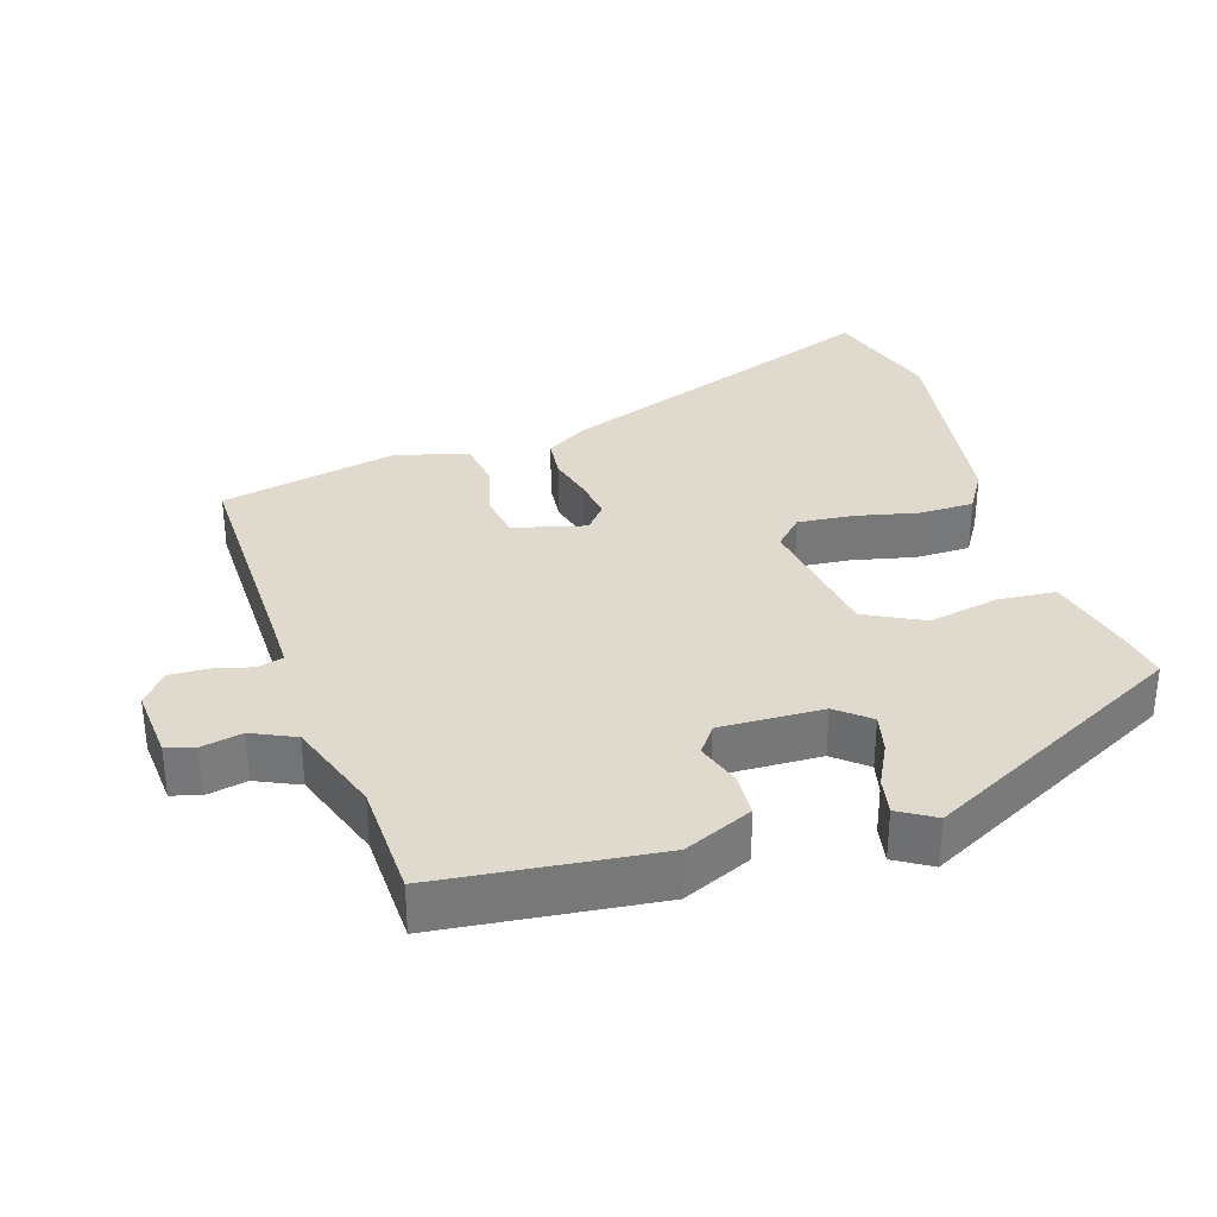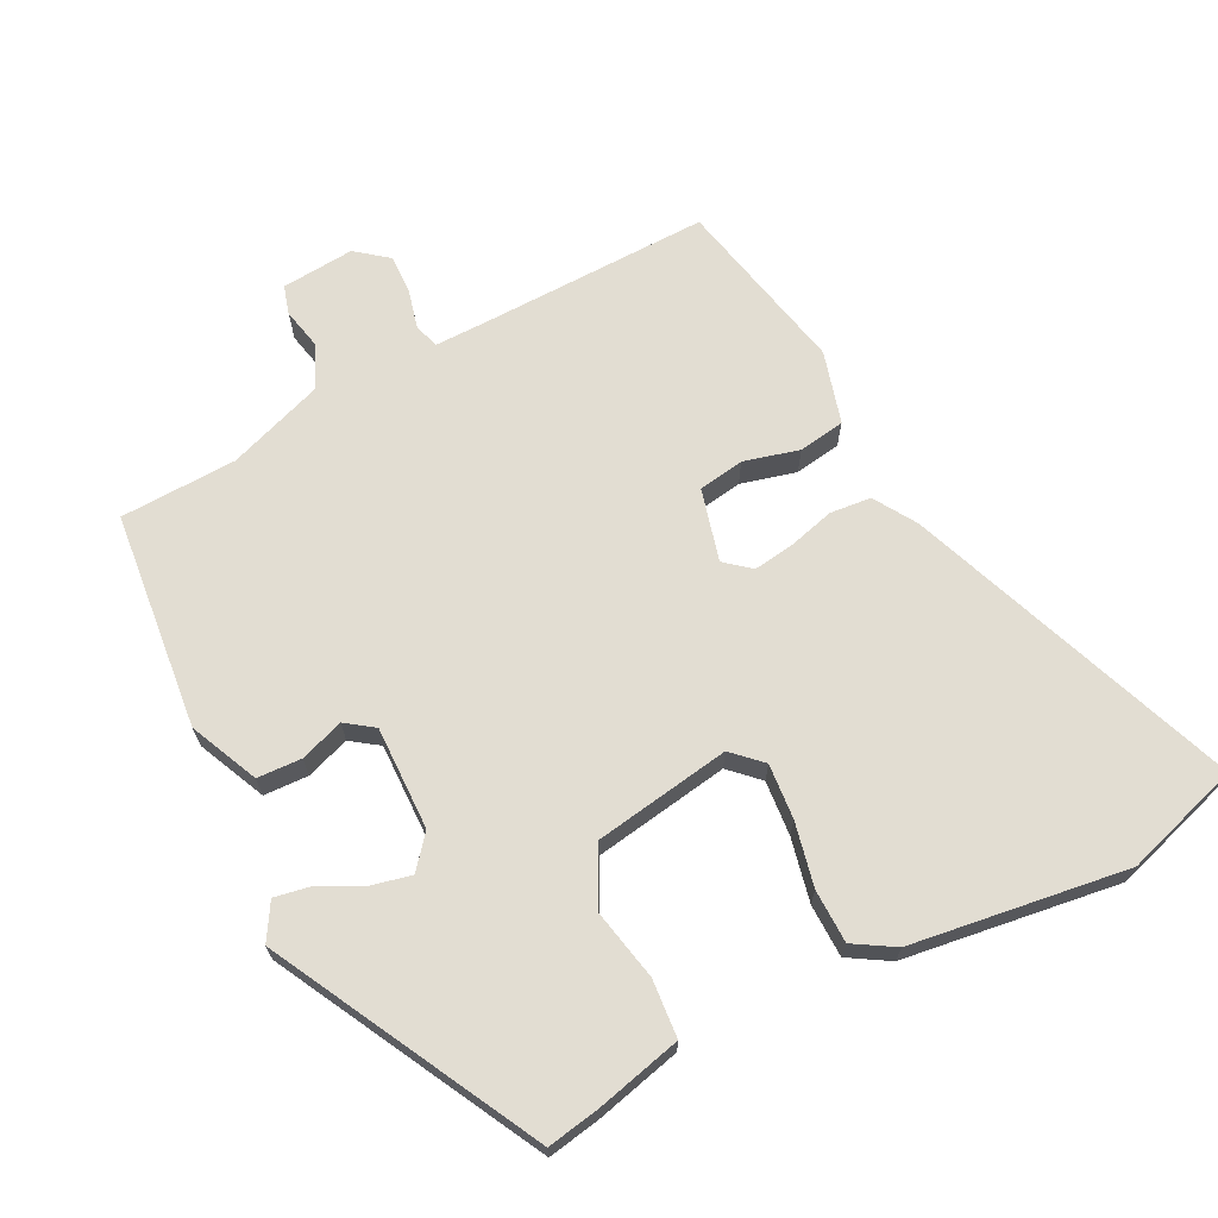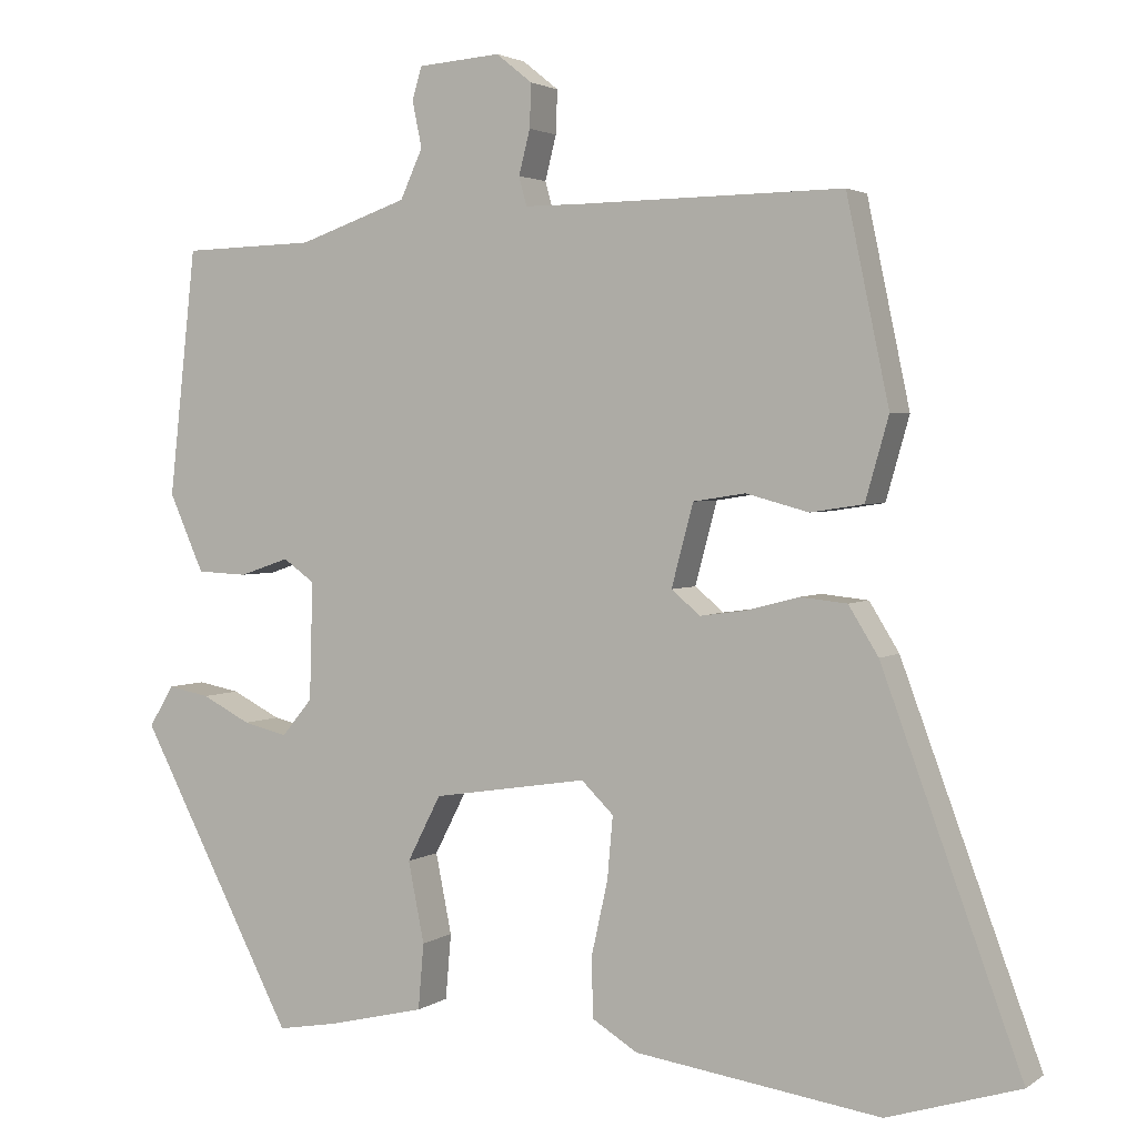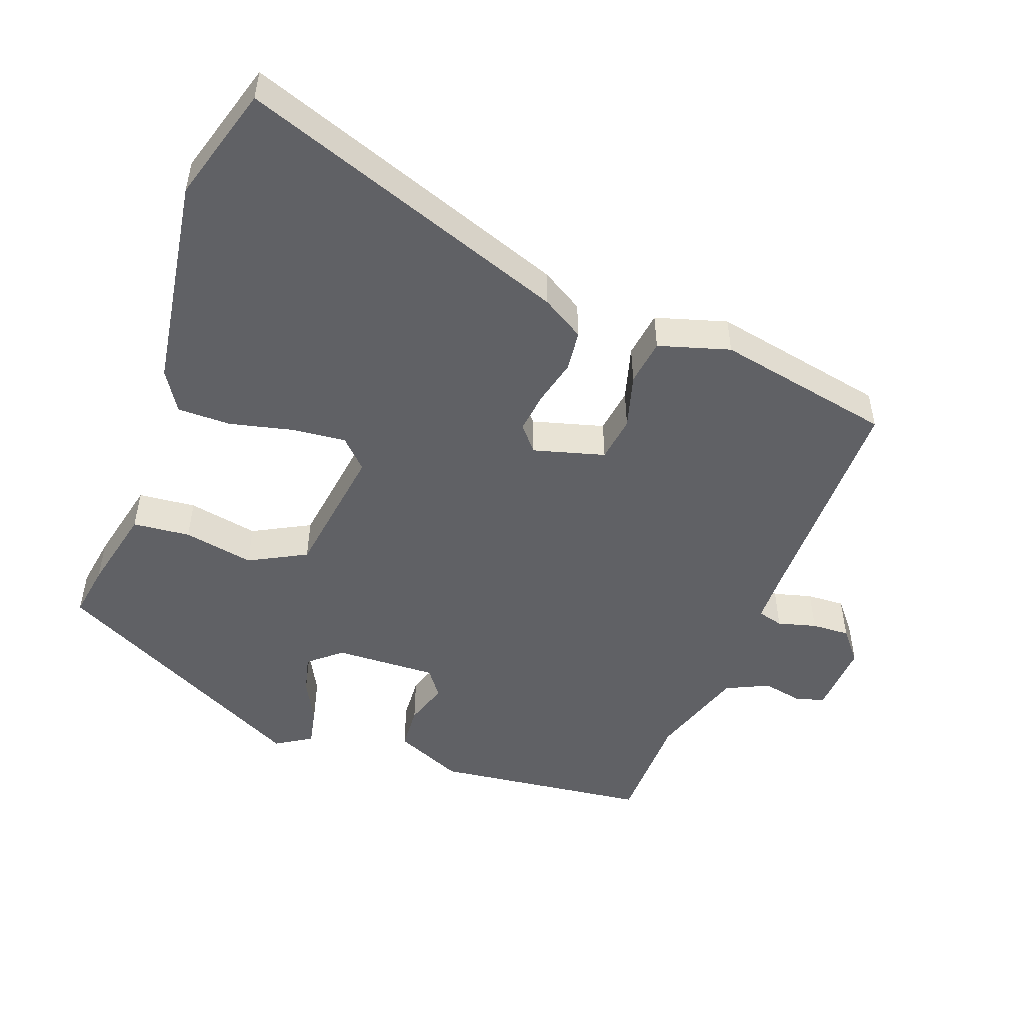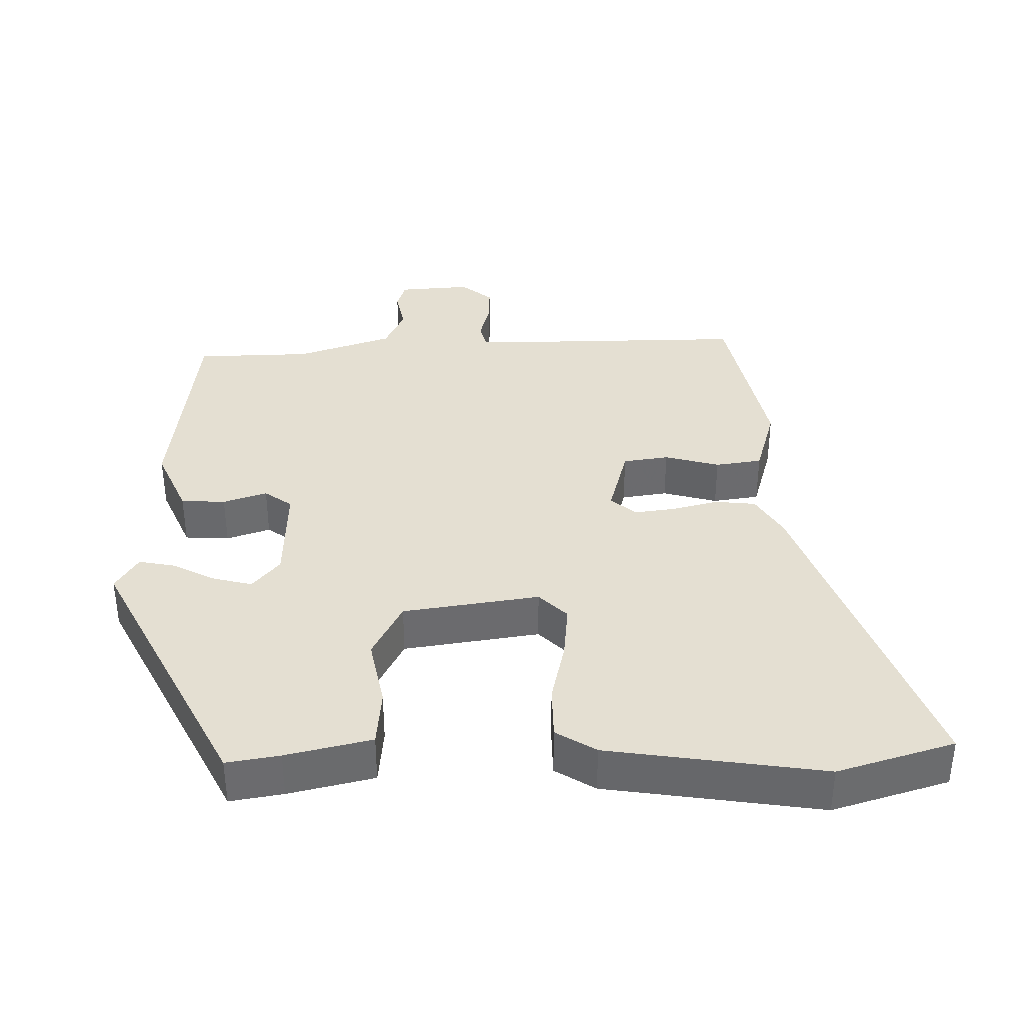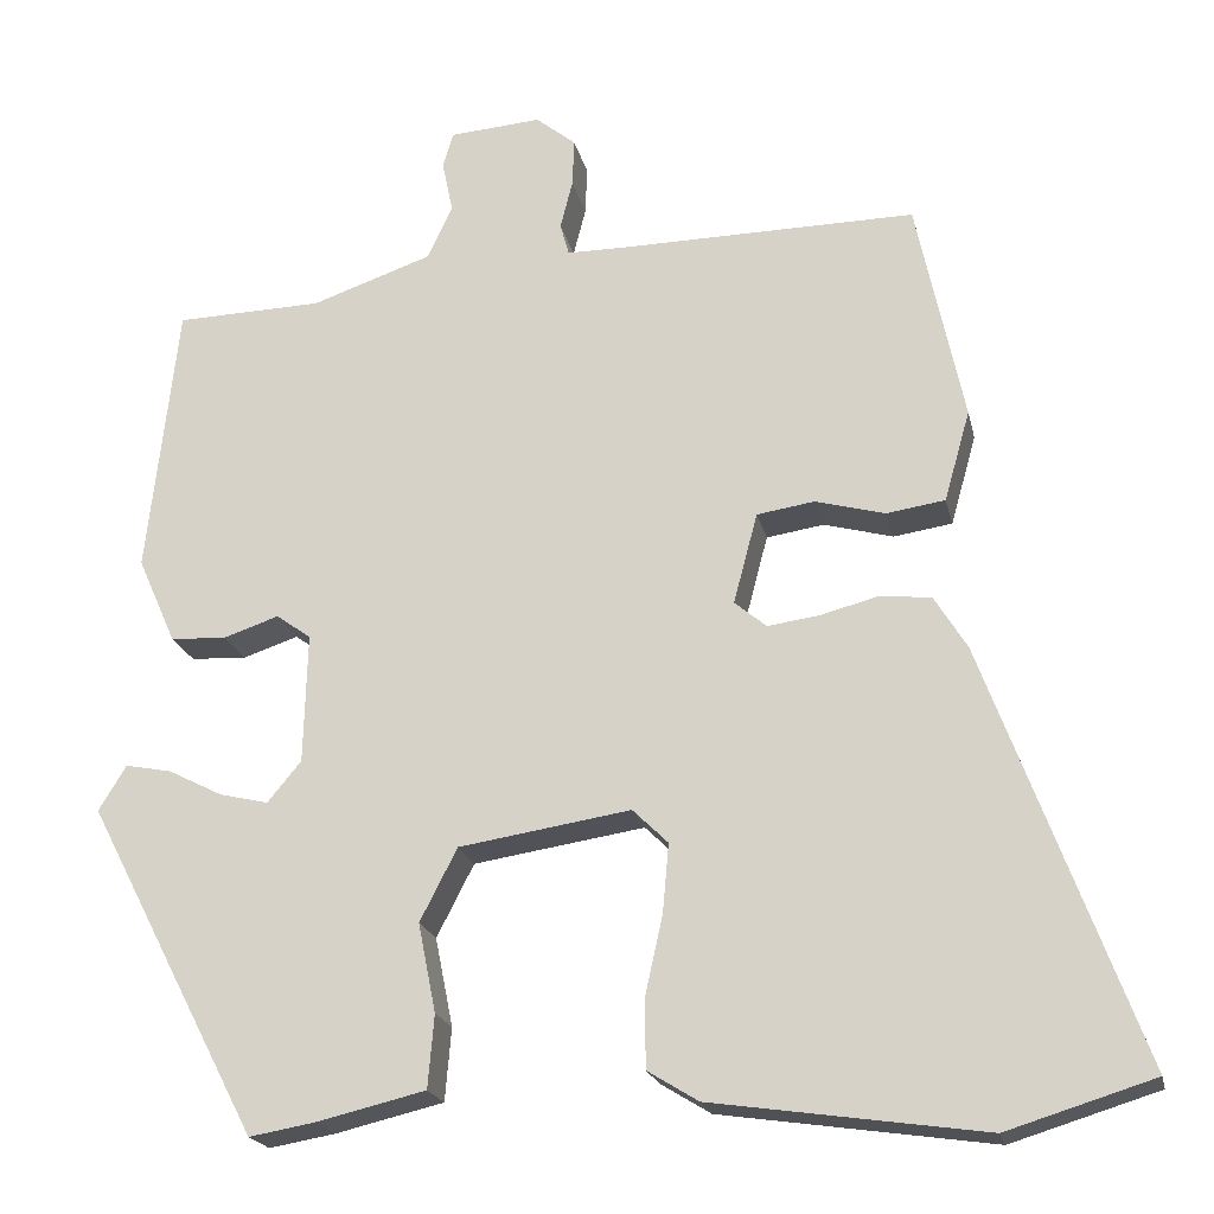
<metadata>
{"format":"obj","ext":"obj","renderer":"f3d","projection":"perspective","resolution":1024,"background":"white","views":[{"elev":32.9,"azim":72.5,"up":"+Y"},{"elev":68.2,"azim":152.7,"up":"+Y"},{"elev":2.7,"azim":-154.0,"up":"+Z"},{"elev":-50.1,"azim":-109.5,"up":"+Y"},{"elev":37.0,"azim":179.3,"up":"+Y"},{"elev":-20.4,"azim":-167.8,"up":"+Z"}]}
</metadata>
<code>
v -0.411 0.07 0.533
v -0.08 0.07 0.528
v -0.011 0.07 0.528
v -0.001 0.07 0.564
v -0.015 0.07 0.619
v -0.017 0.07 0.673
v 0.028 0.07 0.709
v 0.131 0.07 0.701
v 0.143 0.07 0.661
v 0.131 0.07 0.603
v 0.159 0.07 0.542
v 0.295 0.07 0.495
v 0.46 0.07 0.49
v 0.494 0.07 0.183
v 0.451 0.07 0.086
v 0.388 0.07 0.083
v 0.326 0.07 0.104
v 0.287 0.07 0.076
v 0.291 0.07 -0.07
v 0.329 0.07 -0.116
v 0.384 0.07 -0.103
v 0.445 0.07 -0.072
v 0.497 0.07 -0.062
v 0.528 0.07 -0.113
v 0.334 0.07 -0.486
v 0.259 0.07 -0.473
v 0.138 0.07 -0.444
v 0.131 0.07 -0.362
v 0.151 0.07 -0.262
v 0.109 0.07 -0.18
v -0.084 0.07 -0.15
v -0.124 0.07 -0.189
v -0.117 0.07 -0.267
v -0.097 0.07 -0.357
v -0.098 0.07 -0.433
v -0.155 0.07 -0.468
v -0.461 0.07 -0.512
v -0.626 0.07 -0.461
v -0.453 0.07 0.008
v -0.416 0.07 0.068
v -0.358 0.07 0.074
v -0.293 0.07 0.057
v -0.235 0.07 0.049
v -0.199 0.07 0.079
v -0.226 0.07 0.181
v -0.291 0.07 0.191
v -0.369 0.07 0.17
v -0.435 0.07 0.18
v -0.464 0.07 0.282
v -0.411 0 0.533
v -0.08 0 0.528
v -0.011 0 0.528
v -0.001 0 0.564
v -0.015 0 0.619
v -0.017 0 0.673
v 0.028 0 0.709
v 0.131 0 0.701
v 0.143 0 0.661
v 0.131 0 0.603
v 0.159 0 0.542
v 0.295 0 0.495
v 0.46 0 0.49
v 0.494 0 0.183
v 0.451 0 0.086
v 0.388 0 0.083
v 0.326 0 0.104
v 0.287 0 0.076
v 0.291 0 -0.07
v 0.329 0 -0.116
v 0.384 0 -0.103
v 0.445 0 -0.072
v 0.497 0 -0.062
v 0.528 0 -0.113
v 0.334 0 -0.486
v 0.259 0 -0.473
v 0.138 0 -0.444
v 0.131 0 -0.362
v 0.151 0 -0.262
v 0.109 0 -0.18
v -0.084 0 -0.15
v -0.124 0 -0.189
v -0.117 0 -0.267
v -0.097 0 -0.357
v -0.098 0 -0.433
v -0.155 0 -0.468
v -0.461 0 -0.512
v -0.626 0 -0.461
v -0.453 0 0.008
v -0.416 0 0.068
v -0.358 0 0.074
v -0.293 0 0.057
v -0.235 0 0.049
v -0.199 0 0.079
v -0.226 0 0.181
v -0.291 0 0.191
v -0.369 0 0.17
v -0.435 0 0.18
v -0.464 0 0.282
f 49 1 2
f 48 49 2
f 47 48 2
f 46 47 2
f 45 46 2 3
f 44 45 3
f 40 41 42
f 39 40 42
f 38 39 42
f 37 38 42
f 36 37 42
f 35 36 42
f 34 35 42
f 33 34 42
f 32 33 42 43
f 31 32 43 44
f 27 28 29
f 26 27 29
f 25 26 29
f 24 25 29
f 23 24 29
f 22 23 29
f 21 22 29
f 20 21 29 30
f 30 31 44
f 20 30 44
f 19 20 44
f 15 16 17
f 14 15 17
f 13 14 17
f 12 13 17
f 11 12 17 18
f 19 44 3
f 18 19 3
f 11 18 3
f 10 11 3
f 8 9 10
f 7 8 10
f 6 7 10
f 5 6 10
f 4 5 10
f 3 4 10
f 51 50 98
f 51 98 97
f 51 97 96
f 51 96 95
f 52 51 95 94
f 52 94 93
f 91 90 89
f 91 89 88
f 91 88 87
f 91 87 86
f 91 86 85
f 91 85 84
f 91 84 83
f 91 83 82
f 92 91 82 81
f 93 92 81 80
f 78 77 76
f 78 76 75
f 78 75 74
f 78 74 73
f 78 73 72
f 78 72 71
f 78 71 70
f 79 78 70 69
f 93 80 79
f 93 79 69
f 93 69 68
f 66 65 64
f 66 64 63
f 66 63 62
f 66 62 61
f 67 66 61 60
f 52 93 68
f 52 68 67
f 52 67 60
f 52 60 59
f 59 58 57
f 59 57 56
f 59 56 55
f 59 55 54
f 59 54 53
f 59 53 52
f 1 50 51 2
f 2 51 52 3
f 3 52 53 4
f 4 53 54 5
f 5 54 55 6
f 6 55 56 7
f 7 56 57 8
f 8 57 58 9
f 9 58 59 10
f 10 59 60 11
f 11 60 61 12
f 12 61 62 13
f 13 62 63 14
f 14 63 64 15
f 15 64 65 16
f 16 65 66 17
f 17 66 67 18
f 18 67 68 19
f 19 68 69 20
f 20 69 70 21
f 21 70 71 22
f 22 71 72 23
f 23 72 73 24
f 24 73 74 25
f 25 74 75 26
f 26 75 76 27
f 27 76 77 28
f 28 77 78 29
f 29 78 79 30
f 30 79 80 31
f 31 80 81 32
f 32 81 82 33
f 33 82 83 34
f 34 83 84 35
f 35 84 85 36
f 36 85 86 37
f 37 86 87 38
f 38 87 88 39
f 39 88 89 40
f 40 89 90 41
f 41 90 91 42
f 42 91 92 43
f 43 92 93 44
f 44 93 94 45
f 45 94 95 46
f 46 95 96 47
f 47 96 97 48
f 48 97 98 49
f 49 98 50 1

</code>
